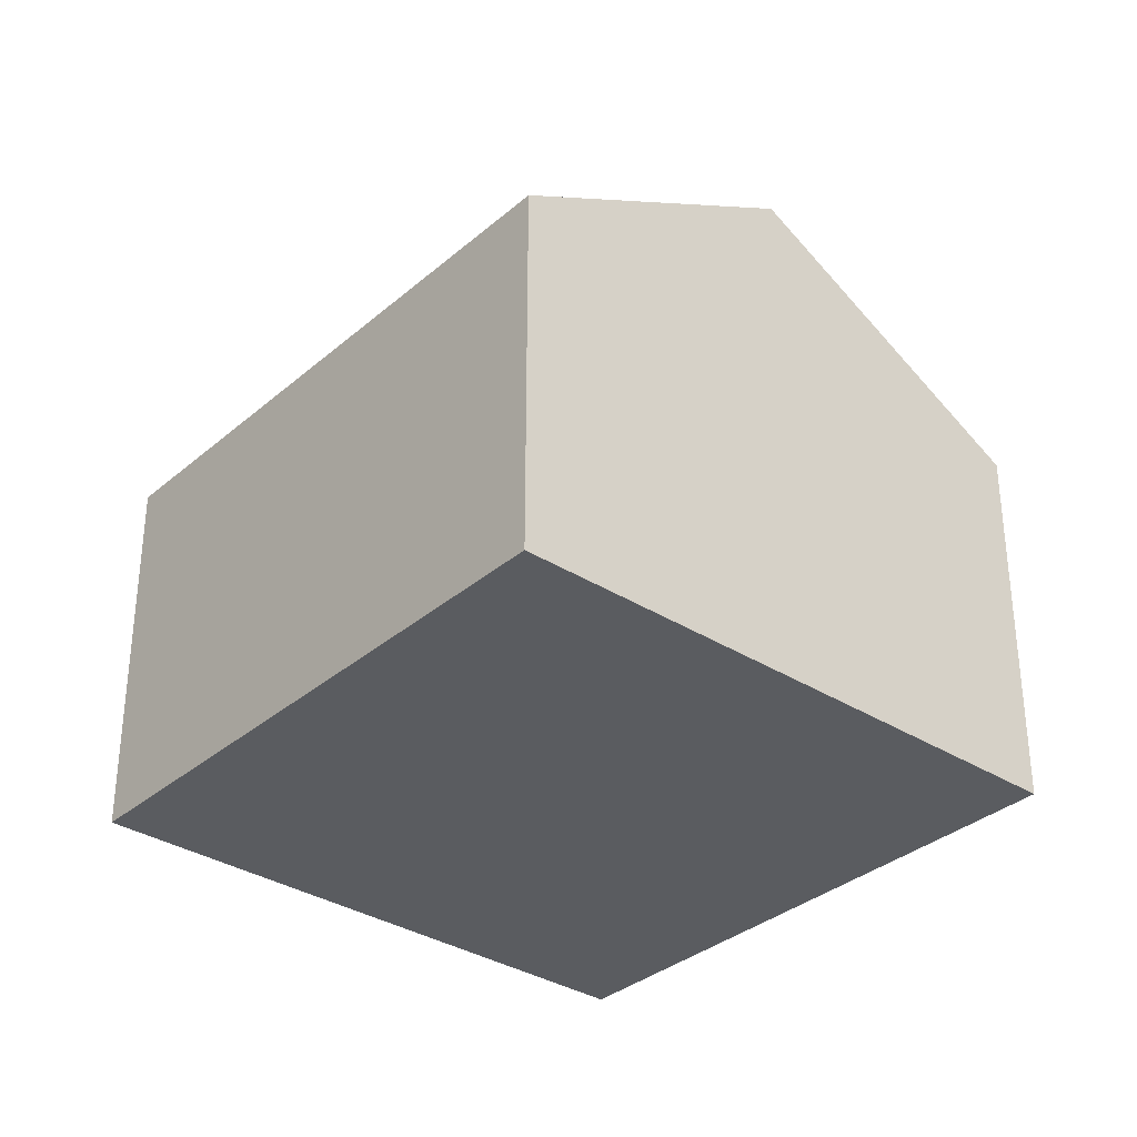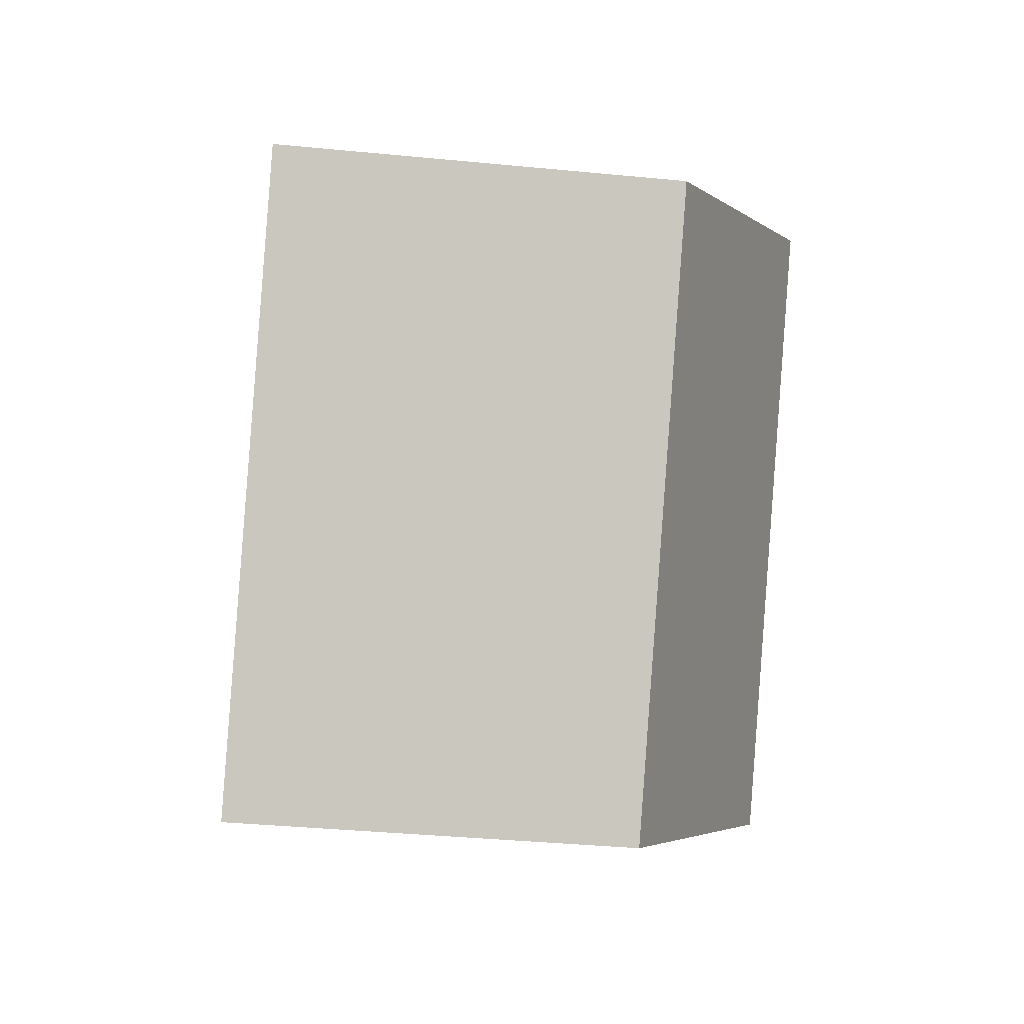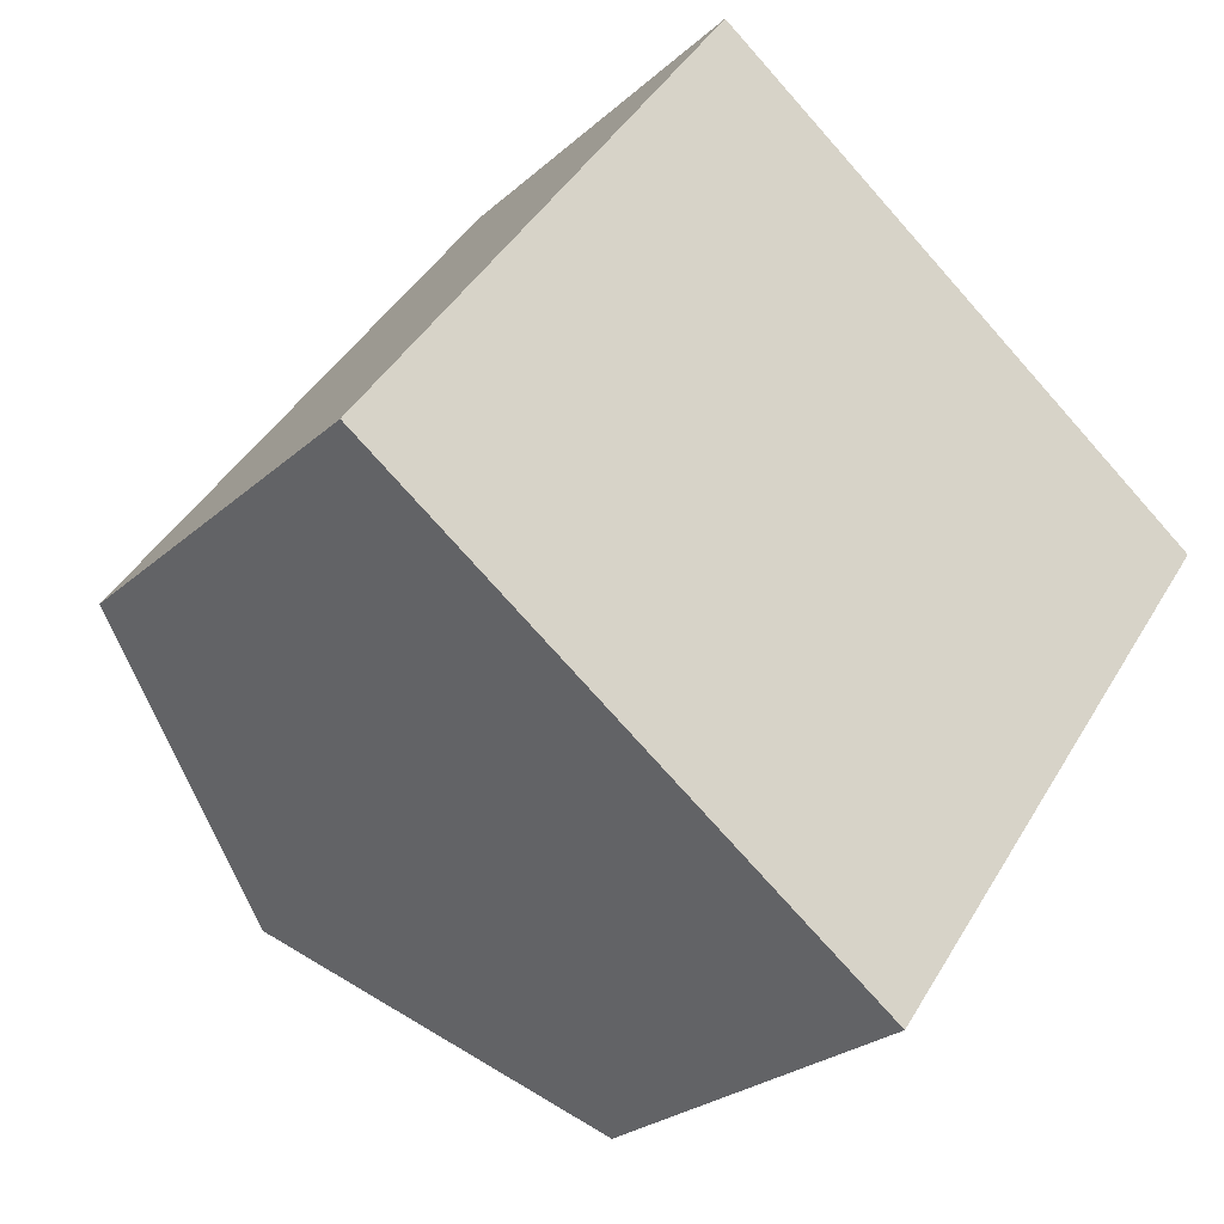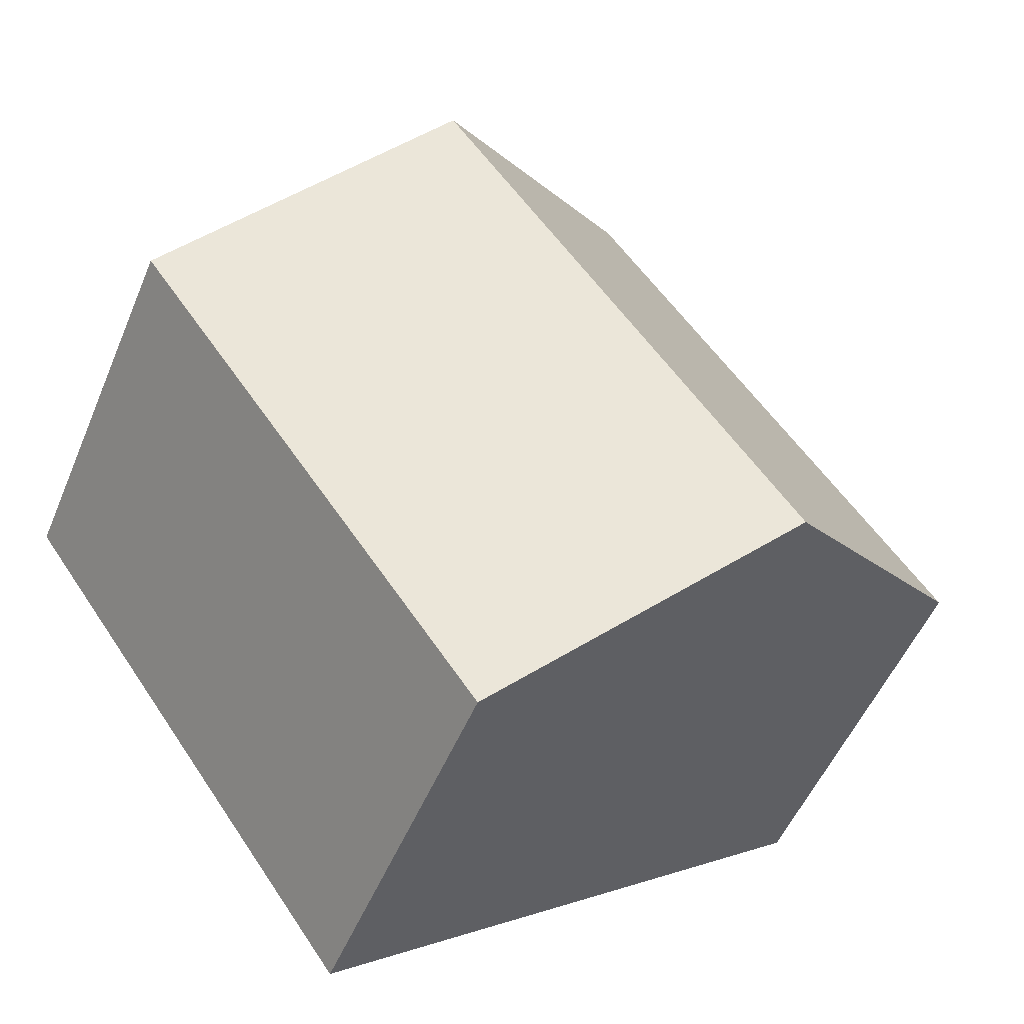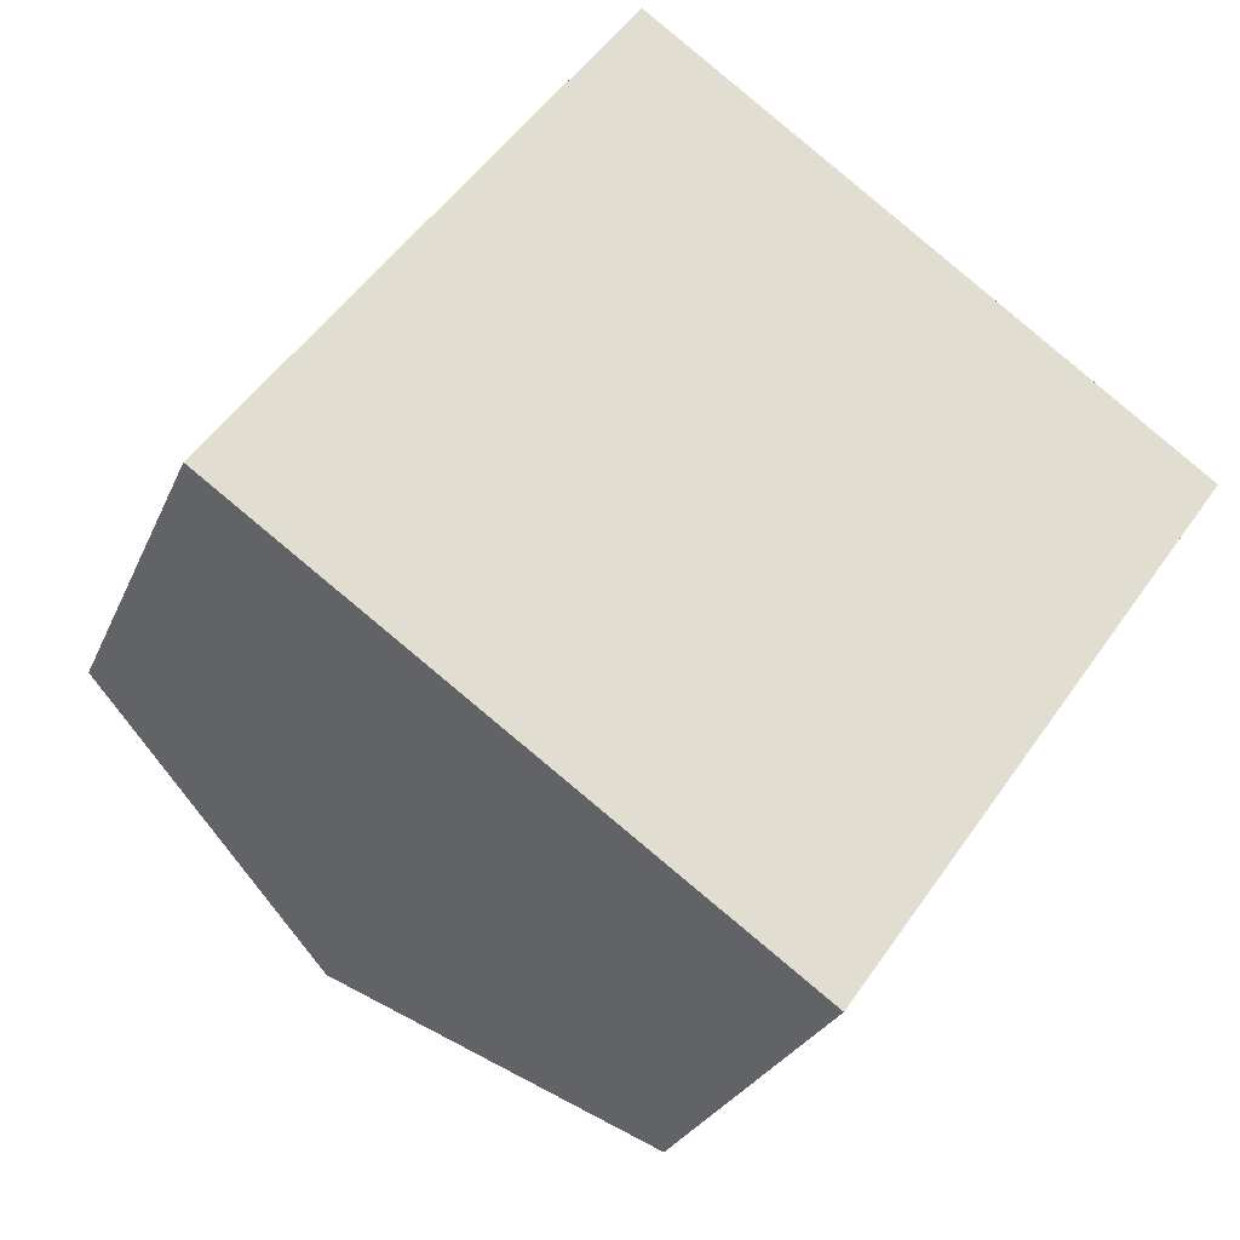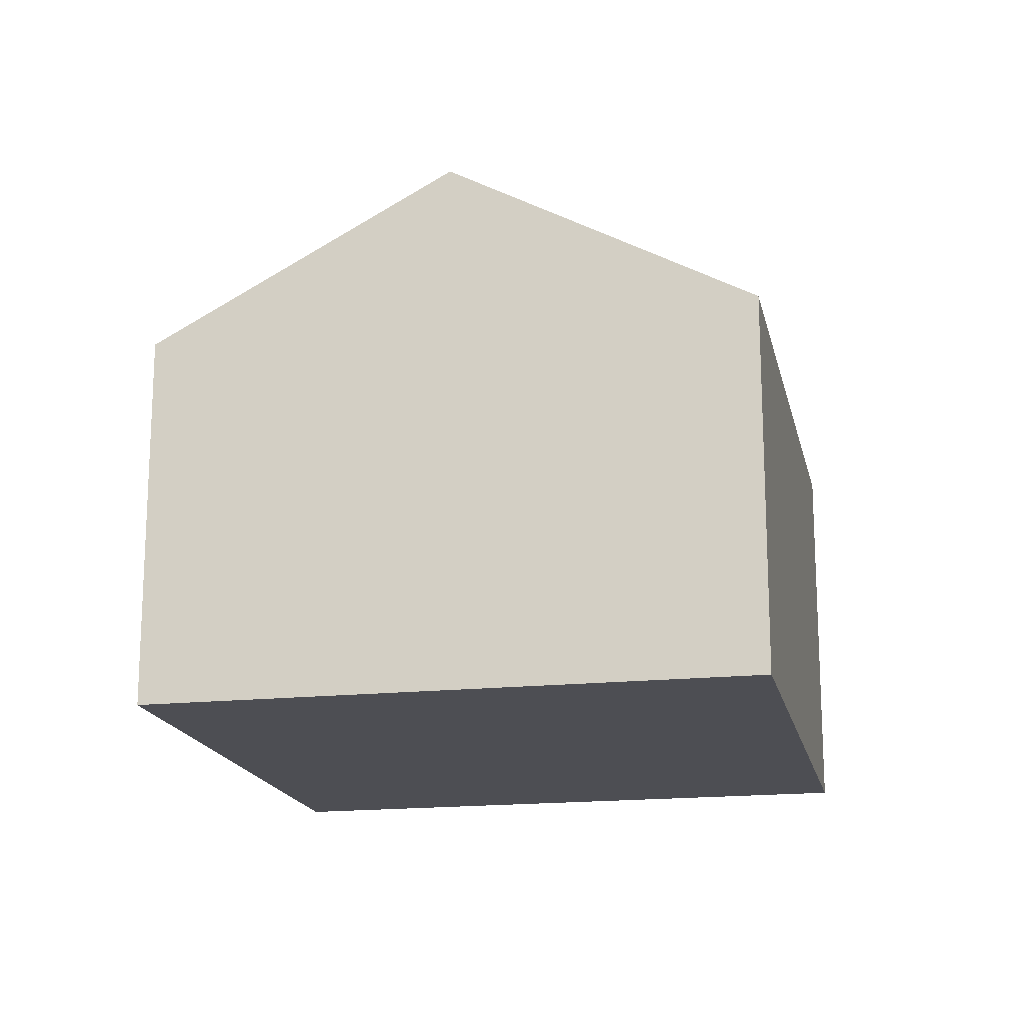
<metadata>
{"format":"obj","ext":"obj","renderer":"f3d","projection":"perspective","resolution":1024,"background":"white","views":[{"elev":-33.7,"azim":-5.4,"up":"+Y"},{"elev":-36.9,"azim":82.8,"up":"+Z"},{"elev":-25.1,"azim":-35.4,"up":"+Z"},{"elev":-51.8,"azim":157.7,"up":"+Z"},{"elev":-26.2,"azim":-19.3,"up":"+Z"},{"elev":-17.4,"azim":47.4,"up":"+Y"}]}
</metadata>
<code>
v  11.89 8.898 -8.46
v  14.27 12.77 7.466
v  20.21 8.897 3.235
v  5.946 12.77 -4.23
v  8.322 8.898 11.7
v  0 8.898 5.448e-16
v  11.89 5.18e-16 -8.46
v  5.946 2.59e-16 -4.23
v  0 0 0
v  8.322 -7.162e-16 11.7
v  14.27 -4.572e-16 7.466
v  20.21 -1.981e-16 3.235
g defaultobject
f 1 2 3
f 2 1 4
f 5 4 6
f 4 5 2
f 7 4 1
f 4 7 6
f 6 7 8
f 6 8 9
f 9 5 6
f 5 9 10
f 10 2 5
f 2 10 3
f 3 10 11
f 3 11 12
f 3 7 1
f 7 3 12
f 8 10 9
f 10 8 7
f 10 7 12
f 10 12 11

</code>
